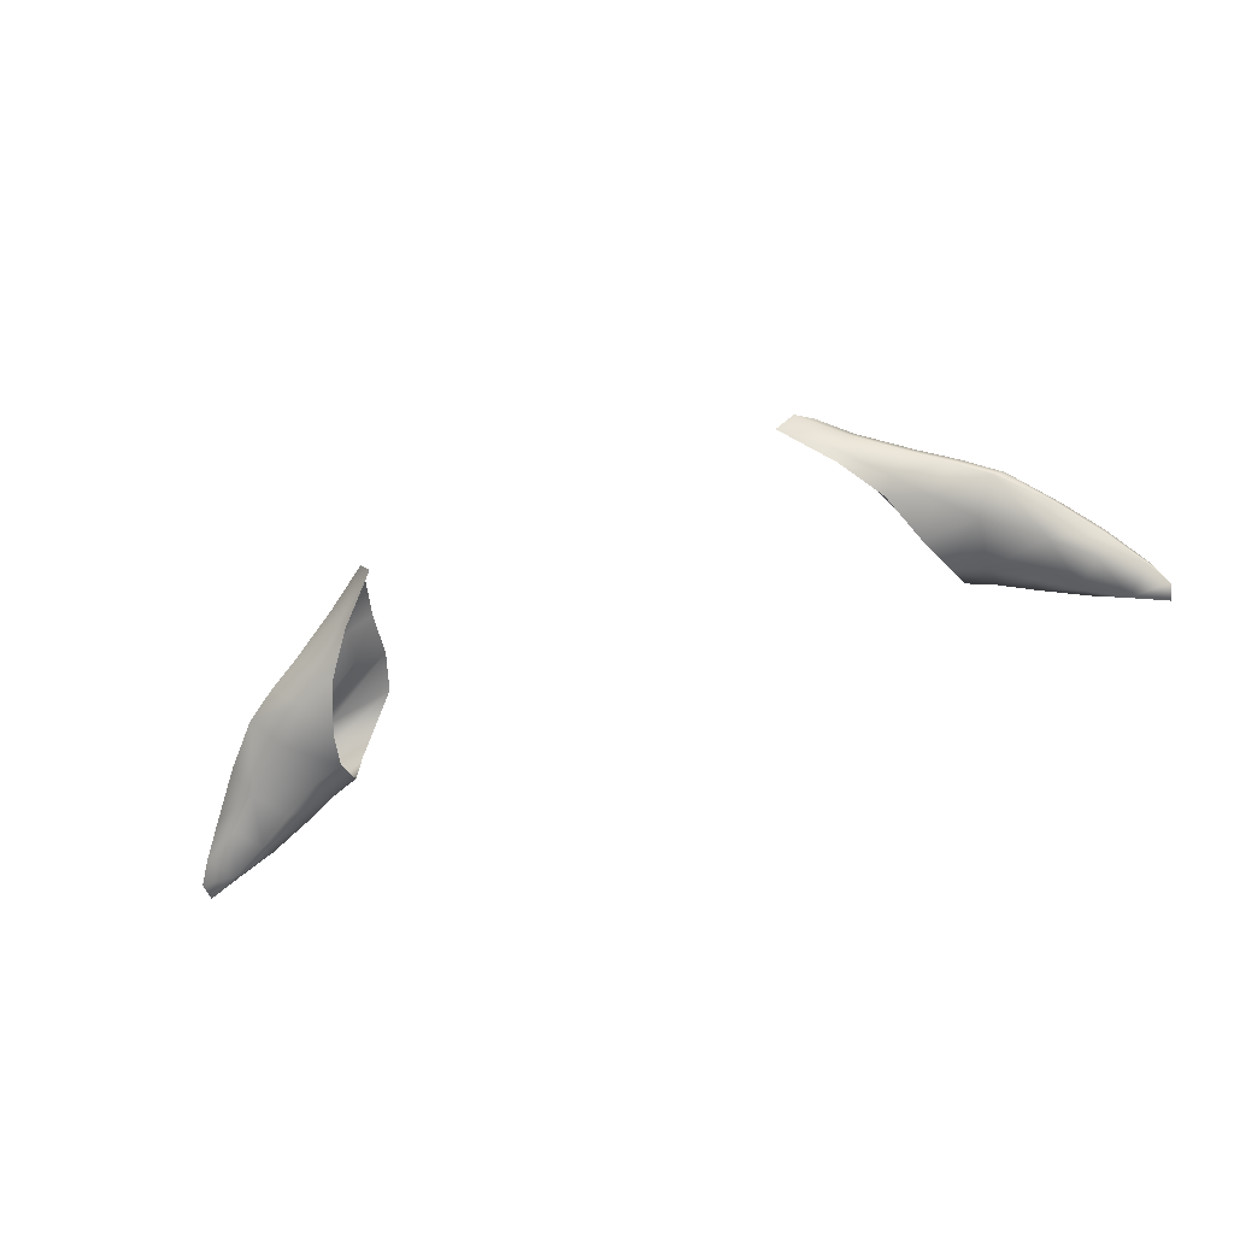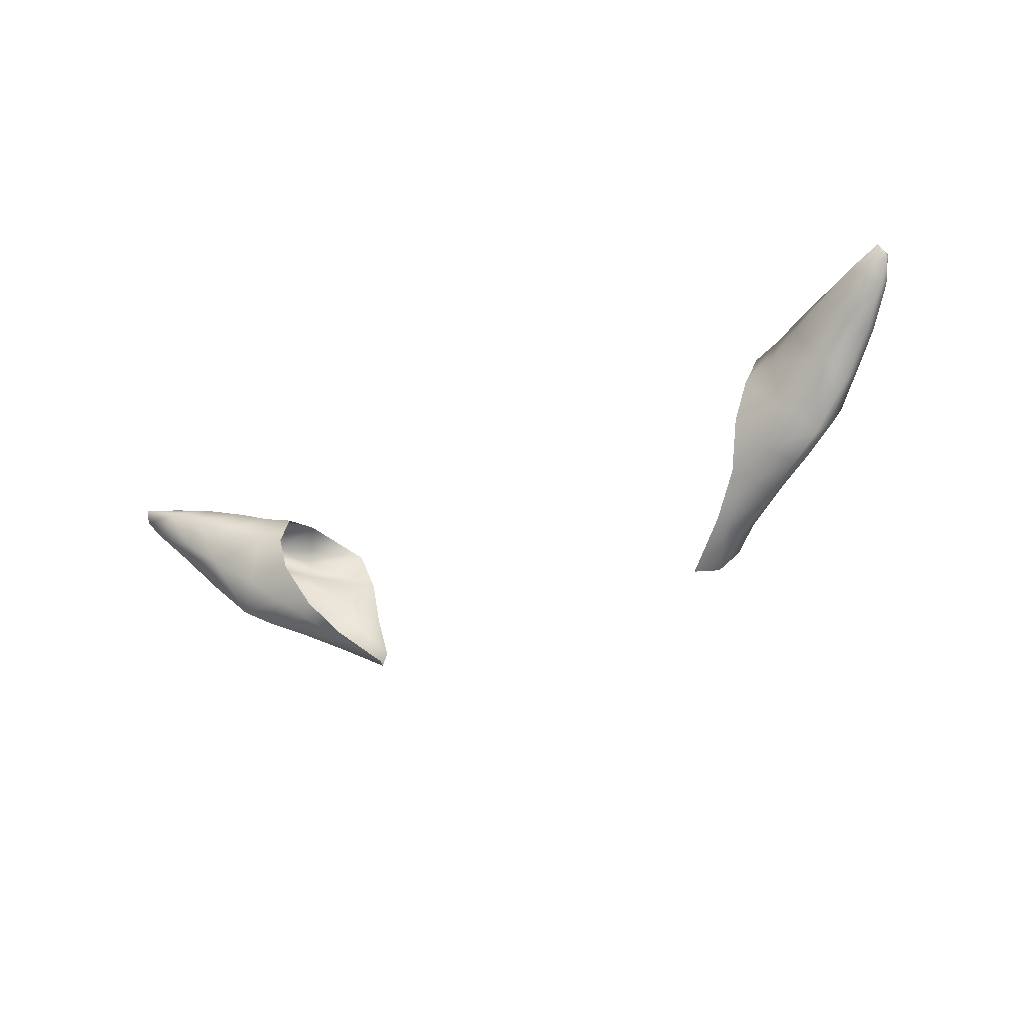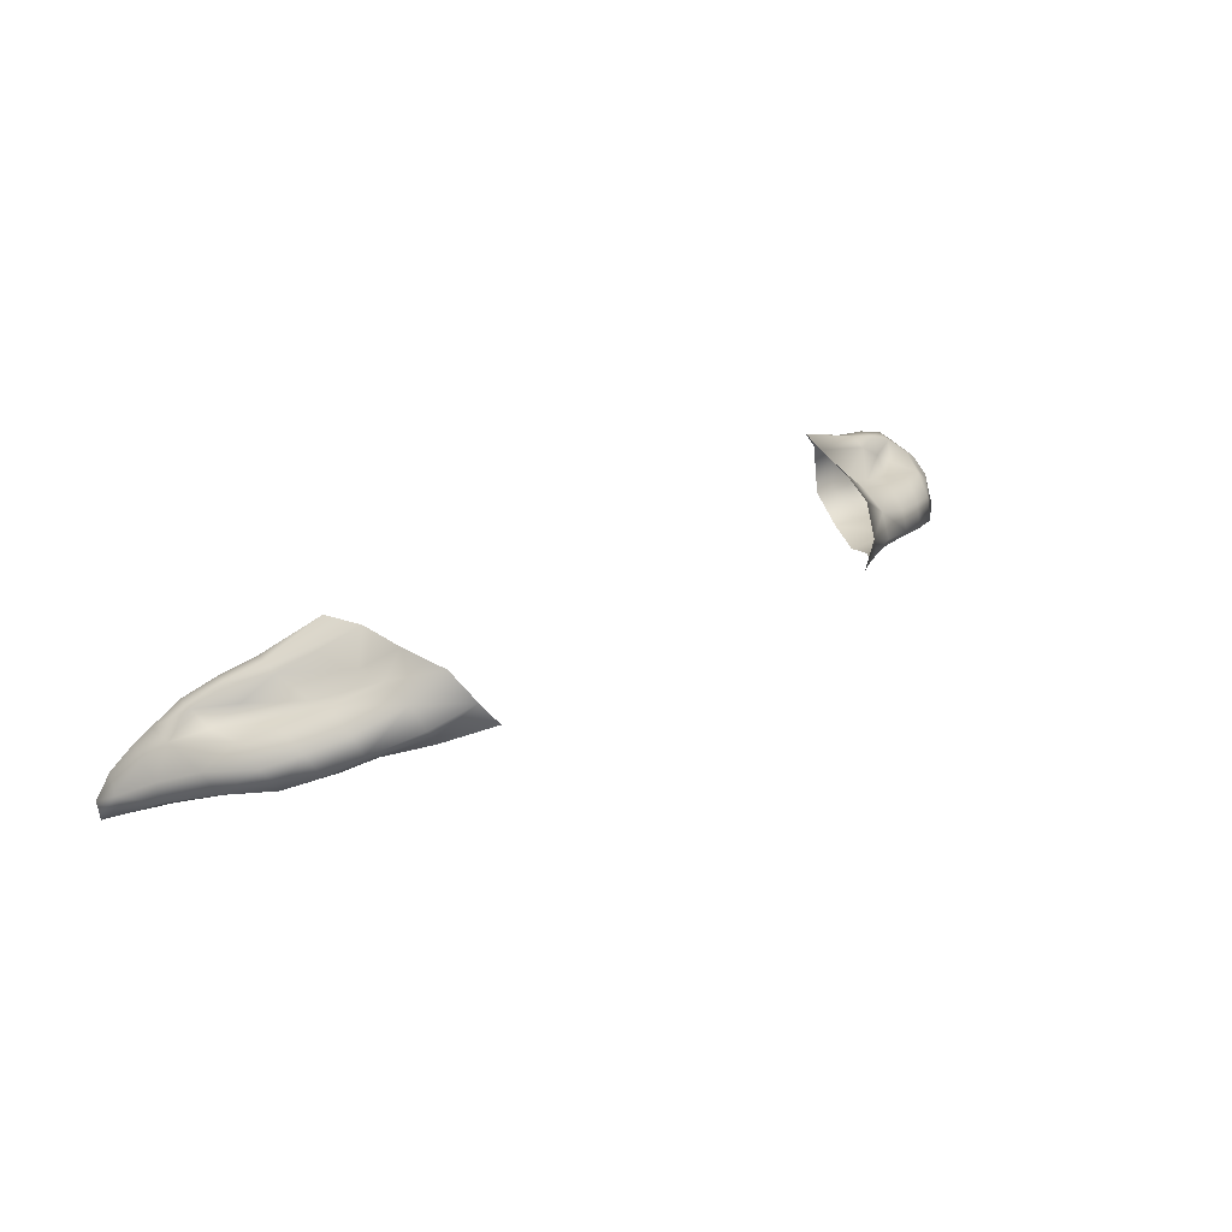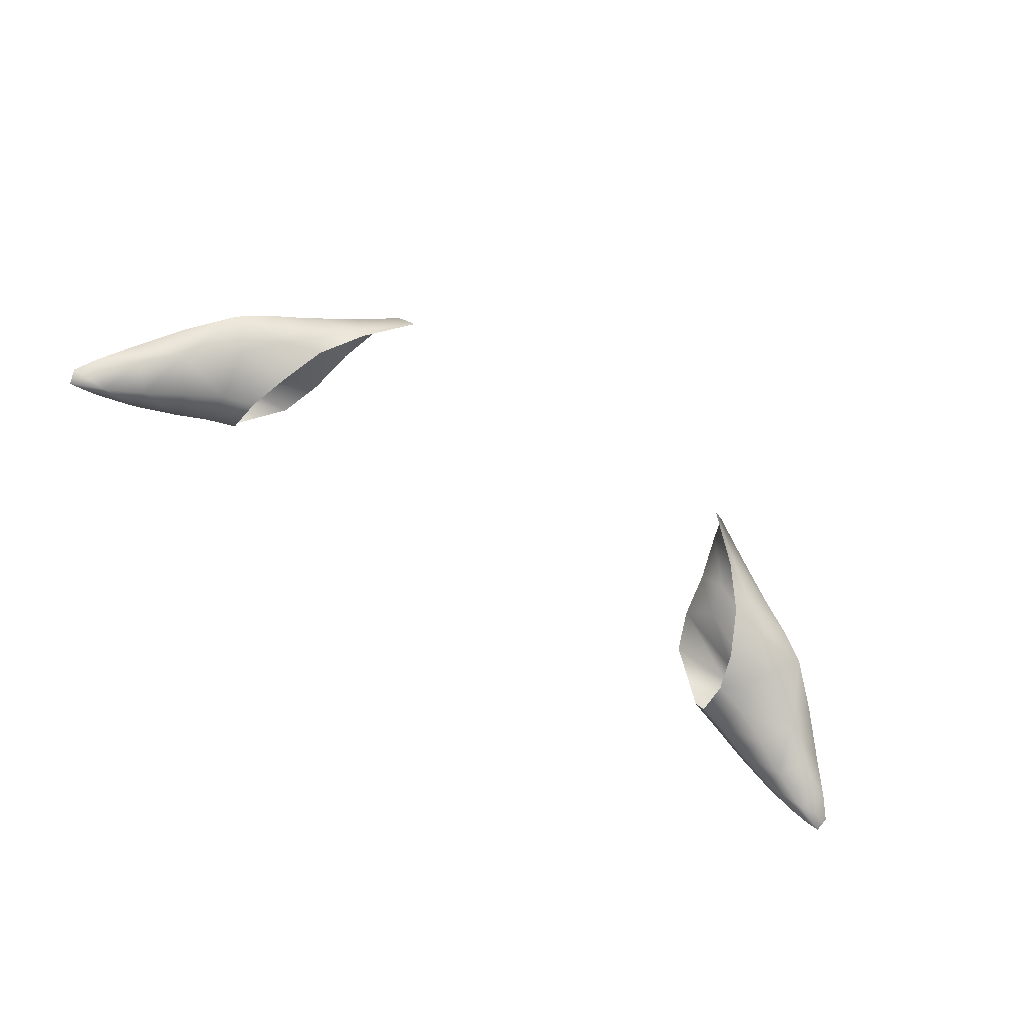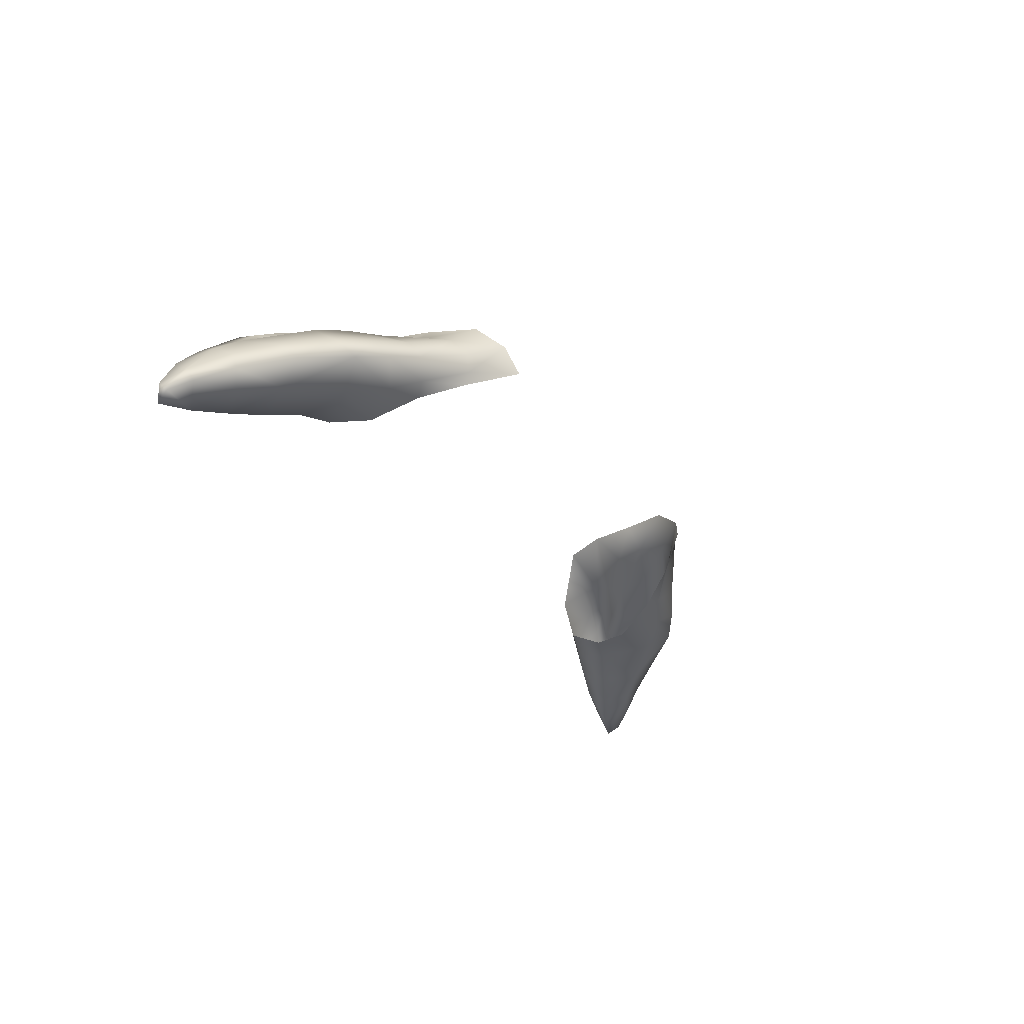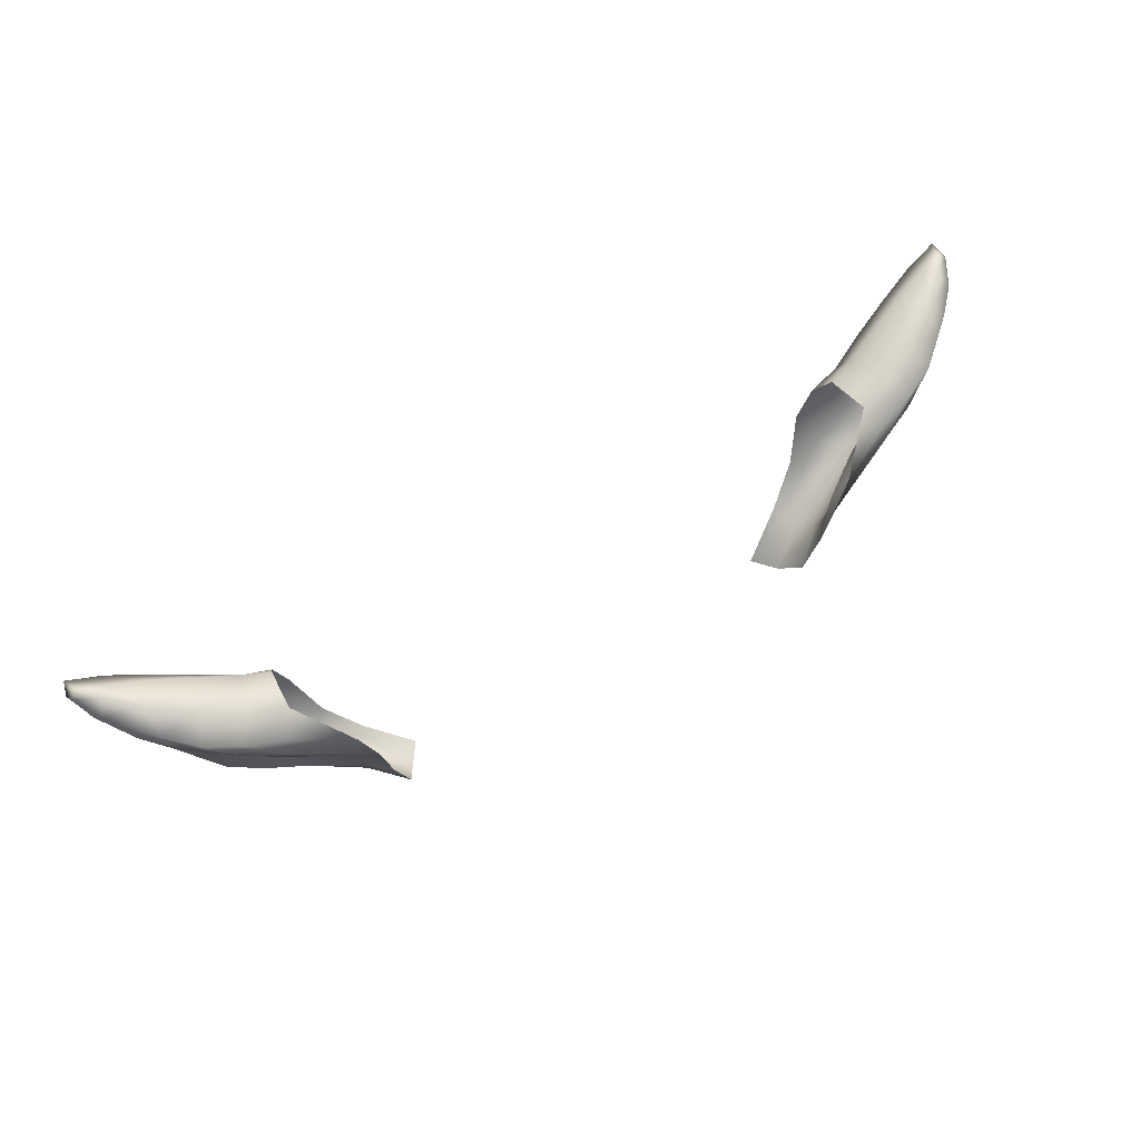
<metadata>
{"format":"obj","ext":"obj","renderer":"f3d","projection":"perspective","resolution":1024,"background":"white","views":[{"elev":-51.4,"azim":22.9,"up":"+Z"},{"elev":-29.2,"azim":-146.6,"up":"+Y"},{"elev":34.4,"azim":-35.7,"up":"+Z"},{"elev":-73.6,"azim":-32.5,"up":"+Z"},{"elev":-27.9,"azim":-61.9,"up":"+Z"},{"elev":61.6,"azim":-30.8,"up":"+Y"}]}
</metadata>
<code>
o linkSwordB_blade_low__linkSwordB_MI_sowrdB.006_Mesh.025
v 0.3625 1.012 -0.1096
v 0.402 1.022 -0.1284
v 0.358 0.997 -0.1642
v 0.3896 1.004 -0.1738
v 0.352 0.954 -0.187
v 0.4265 1.017 -0.1864
v 0.4421 1.033 -0.1461
v 0.3885 0.9635 -0.1941
v 0.4761 1.03 -0.205
v 0.4926 1.041 -0.1765
v 0.4295 0.9814 -0.211
v 0.4708 1.002 -0.2249
v 0.4554 0.9435 -0.2021
v 0.3978 0.9039 -0.1873
v 0.337 0.908 -0.189
v 0.3598 0.8704 -0.1706
v 0.3156 0.8593 -0.162
v 0.4251 0.8736 -0.1651
v 0.47 0.918 -0.1782
v 0.3888 0.8526 -0.1507
v 0.5124 0.9659 -0.2005
v 0.3291 0.8471 -0.1511
v 0.3509 0.8353 -0.1339
v 0.281 0.817 -0.138
v 0.2844 0.8124 -0.1244
v 0.296 0.807 -0.109
v 0.2323 0.774 -0.1088
v 0.251 0.783 -0.08
v 0.4959 0.9759 -0.2148
v 0.5407 0.998 -0.2225
v 0.5132 1.02 -0.2385
v 0.5562 1.019 -0.2365
v 0.5512 1.033 -0.2465
v 0.5203 1.037 -0.2197
v 0.5446 1.039 -0.2275
v 0.5267 1.041 -0.2045
v -0.3625 1.012 -0.1096
v -0.358 0.997 -0.1642
v -0.402 1.022 -0.1284
v -0.3896 1.004 -0.1738
v -0.352 0.954 -0.187
v -0.4265 1.017 -0.1864
v -0.4421 1.033 -0.1461
v -0.3885 0.9635 -0.1941
v -0.4761 1.03 -0.205
v -0.4926 1.041 -0.1765
v -0.4295 0.9814 -0.211
v -0.4708 1.002 -0.2249
v -0.4554 0.9435 -0.2021
v -0.3978 0.9039 -0.1873
v -0.337 0.908 -0.189
v -0.3598 0.8704 -0.1706
v -0.3156 0.8593 -0.162
v -0.4251 0.8736 -0.1651
v -0.47 0.918 -0.1782
v -0.3888 0.8526 -0.1507
v -0.5124 0.9659 -0.2005
v -0.3291 0.8471 -0.1511
v -0.3509 0.8353 -0.1339
v -0.281 0.817 -0.138
v -0.2844 0.8124 -0.1244
v -0.296 0.807 -0.109
v -0.2323 0.774 -0.1088
v -0.251 0.783 -0.08
v -0.4959 0.9759 -0.2148
v -0.5407 0.998 -0.2225
v -0.5132 1.02 -0.2385
v -0.5562 1.019 -0.2365
v -0.5512 1.033 -0.2465
v -0.5203 1.037 -0.2197
v -0.5446 1.039 -0.2275
v -0.5267 1.041 -0.2045
v 0.5446 1.039 -0.2275
v 0.5532 1.033 -0.2225
v 0.5512 1.033 -0.2465
v 0.5267 1.041 -0.2045
v 0.5562 1.019 -0.2365
v 0.5358 1.027 -0.1895
v 0.4926 1.041 -0.1765
v 0.5414 1.008 -0.2055
v 0.5407 0.998 -0.2225
v 0.5124 0.9659 -0.2005
v 0.5102 1.02 -0.162
v 0.5122 0.9982 -0.1661
v 0.5109 0.973 -0.1795
v 0.4907 1.015 -0.145
v 0.4421 1.033 -0.1461
v 0.4878 0.9841 -0.1468
v 0.4774 0.9375 -0.1595
v 0.47 0.918 -0.1782
v 0.4356 0.891 -0.1447
v 0.4251 0.8736 -0.1651
v 0.4424 0.9186 -0.1262
v 0.3979 0.8695 -0.13
v 0.3888 0.8526 -0.1507
v 0.4483 0.9711 -0.1399
v 0.3554 0.8494 -0.1134
v 0.3509 0.8353 -0.1339
v 0.4074 0.8999 -0.1121
v 0.4077 0.9352 -0.1282
v 0.3614 0.8823 -0.09711
v 0.302 0.826 -0.086
v 0.296 0.807 -0.109
v 0.251 0.783 -0.08
v 0.2651 0.814 -0.053
v 0.308 0.863 -0.077
v 0.2834 0.8699 -0.051
v 0.3614 0.918 -0.1111
v 0.316 0.9 -0.081
v 0.2947 0.925 -0.05099
v 0.4166 0.9608 -0.1156
v 0.3816 0.9494 -0.08799
v 0.384 0.9696 -0.08344
v 0.313 0.9725 -0.058
v 0.4234 0.9774 -0.1001
v 0.4583 0.9873 -0.121
v 0.4598 1.006 -0.1185
v 0.4212 0.9971 -0.1016
v 0.402 1.022 -0.1284
v 0.3625 1.012 -0.1096
v 0.379 0.9888 -0.0891
v -0.5446 1.039 -0.2275
v -0.5512 1.033 -0.2465
v -0.5532 1.033 -0.2225
v -0.5267 1.041 -0.2045
v -0.5562 1.019 -0.2365
v -0.5358 1.027 -0.1895
v -0.4926 1.041 -0.1765
v -0.5414 1.008 -0.2055
v -0.5407 0.998 -0.2225
v -0.5124 0.9659 -0.2005
v -0.5102 1.02 -0.162
v -0.5109 0.973 -0.1795
v -0.5122 0.9982 -0.1661
v -0.4907 1.015 -0.145
v -0.4421 1.033 -0.1461
v -0.4878 0.9841 -0.1468
v -0.4774 0.9375 -0.1595
v -0.47 0.918 -0.1782
v -0.4356 0.891 -0.1447
v -0.4251 0.8736 -0.1651
v -0.4424 0.9186 -0.1262
v -0.3979 0.8695 -0.13
v -0.3888 0.8526 -0.1507
v -0.4483 0.9711 -0.1399
v -0.3554 0.8494 -0.1134
v -0.3509 0.8353 -0.1339
v -0.4074 0.8999 -0.1121
v -0.4077 0.9352 -0.1282
v -0.3614 0.8823 -0.09711
v -0.302 0.826 -0.086
v -0.296 0.807 -0.109
v -0.251 0.783 -0.08
v -0.2651 0.814 -0.053
v -0.308 0.863 -0.077
v -0.2834 0.8699 -0.051
v -0.3614 0.918 -0.1111
v -0.316 0.9 -0.081
v -0.2947 0.925 -0.05099
v -0.4166 0.9608 -0.1156
v -0.3816 0.9494 -0.08799
v -0.384 0.9696 -0.08344
v -0.313 0.9725 -0.058
v -0.4234 0.9774 -0.1001
v -0.4583 0.9873 -0.121
v -0.4598 1.006 -0.1185
v -0.4212 0.9971 -0.1016
v -0.402 1.022 -0.1284
v -0.3625 1.012 -0.1096
v -0.379 0.9888 -0.0891
f 1 2 3
f 3 2 4
f 4 5 3
f 4 2 6
f 6 2 7
f 5 4 8
f 7 9 6
f 10 9 7
f 4 6 11
f 8 4 11
f 6 12 11
f 9 12 6
f 13 8 11
f 12 13 11
f 8 14 5
f 13 14 8
f 5 14 15
f 16 15 14
f 15 16 17
f 13 18 14
f 18 16 14
f 18 13 19
f 16 18 20
f 19 13 21
f 20 22 16
f 22 17 16
f 22 20 23
f 22 24 17
f 23 25 22
f 25 24 22
f 25 23 26
f 27 24 25
f 28 25 26
f 27 25 28
f 21 13 29
f 13 12 29
f 29 30 21
f 31 29 12
f 30 29 31
f 9 31 12
f 31 32 30
f 31 33 32
f 31 9 34
f 34 33 31
f 10 34 9
f 33 34 35
f 34 10 36
f 35 34 36
f 37 38 39
f 38 40 39
f 40 38 41
f 40 42 39
f 42 43 39
f 41 44 40
f 43 42 45
f 46 43 45
f 40 47 42
f 44 47 40
f 42 47 48
f 45 42 48
f 49 47 44
f 48 47 49
f 44 41 50
f 49 44 50
f 41 51 50
f 52 50 51
f 51 53 52
f 49 50 54
f 54 50 52
f 54 55 49
f 52 56 54
f 55 57 49
f 56 52 58
f 58 52 53
f 58 59 56
f 58 53 60
f 61 59 58
f 61 58 60
f 59 61 62
f 63 61 60
f 61 64 62
f 63 64 61
f 57 65 49
f 49 65 48
f 65 57 66
f 67 48 65
f 66 67 65
f 45 48 67
f 67 66 68
f 67 68 69
f 67 70 45
f 70 67 69
f 46 45 70
f 69 71 70
f 70 72 46
f 71 72 70
f 73 74 75
f 76 74 73
f 74 77 75
f 74 76 78
f 76 79 78
f 80 77 74
f 80 74 78
f 77 80 81
f 81 80 82
f 78 79 83
f 84 80 78
f 84 78 83
f 82 80 85
f 80 84 85
f 83 79 86
f 84 83 86
f 79 87 86
f 85 84 88
f 88 84 86
f 85 89 82
f 89 85 88
f 82 89 90
f 91 90 89
f 92 90 91
f 89 93 91
f 88 93 89
f 94 92 91
f 93 94 91
f 95 92 94
f 93 88 96
f 97 95 94
f 98 95 97
f 94 93 99
f 99 97 94
f 100 99 93
f 100 93 96
f 97 99 101
f 100 101 99
f 102 98 97
f 101 102 97
f 103 98 102
f 104 103 102
f 104 102 105
f 106 105 102
f 102 101 106
f 107 105 106
f 108 106 101
f 101 100 108
f 109 107 106
f 106 108 109
f 107 109 110
f 111 108 100
f 96 111 100
f 108 112 109
f 109 112 110
f 108 111 112
f 113 110 112
f 113 114 110
f 112 111 115
f 115 113 112
f 116 111 96
f 111 116 115
f 88 116 96
f 86 116 88
f 116 86 117
f 115 116 117
f 86 87 117
f 118 115 117
f 87 118 117
f 118 113 115
f 119 118 87
f 119 120 118
f 113 118 121
f 118 120 121
f 114 113 121
f 121 120 114
f 122 123 124
f 125 122 124
f 124 123 126
f 124 127 125
f 125 127 128
f 129 124 126
f 129 127 124
f 126 130 129
f 130 131 129
f 127 132 128
f 131 133 129
f 129 134 127
f 127 134 132
f 134 129 133
f 128 132 135
f 132 134 135
f 128 135 136
f 133 137 134
f 134 137 135
f 133 131 138
f 138 137 133
f 131 139 138
f 140 138 139
f 141 140 139
f 138 140 142
f 137 138 142
f 143 140 141
f 143 142 140
f 144 143 141
f 142 145 137
f 146 143 144
f 147 146 144
f 142 143 148
f 146 148 143
f 149 142 148
f 149 145 142
f 148 146 150
f 150 149 148
f 151 146 147
f 151 150 146
f 152 151 147
f 153 151 152
f 153 154 151
f 155 151 154
f 150 151 155
f 156 155 154
f 157 150 155
f 149 150 157
f 158 155 156
f 155 158 157
f 156 159 158
f 157 160 149
f 145 149 160
f 157 158 161
f 158 159 161
f 160 157 161
f 159 162 161
f 163 162 159
f 161 164 160
f 162 164 161
f 160 165 145
f 165 160 164
f 137 145 165
f 165 135 137
f 135 165 166
f 164 166 165
f 135 166 136
f 167 166 164
f 136 166 167
f 162 167 164
f 168 136 167
f 168 167 169
f 167 162 170
f 167 170 169
f 162 163 170
f 170 163 169

</code>
